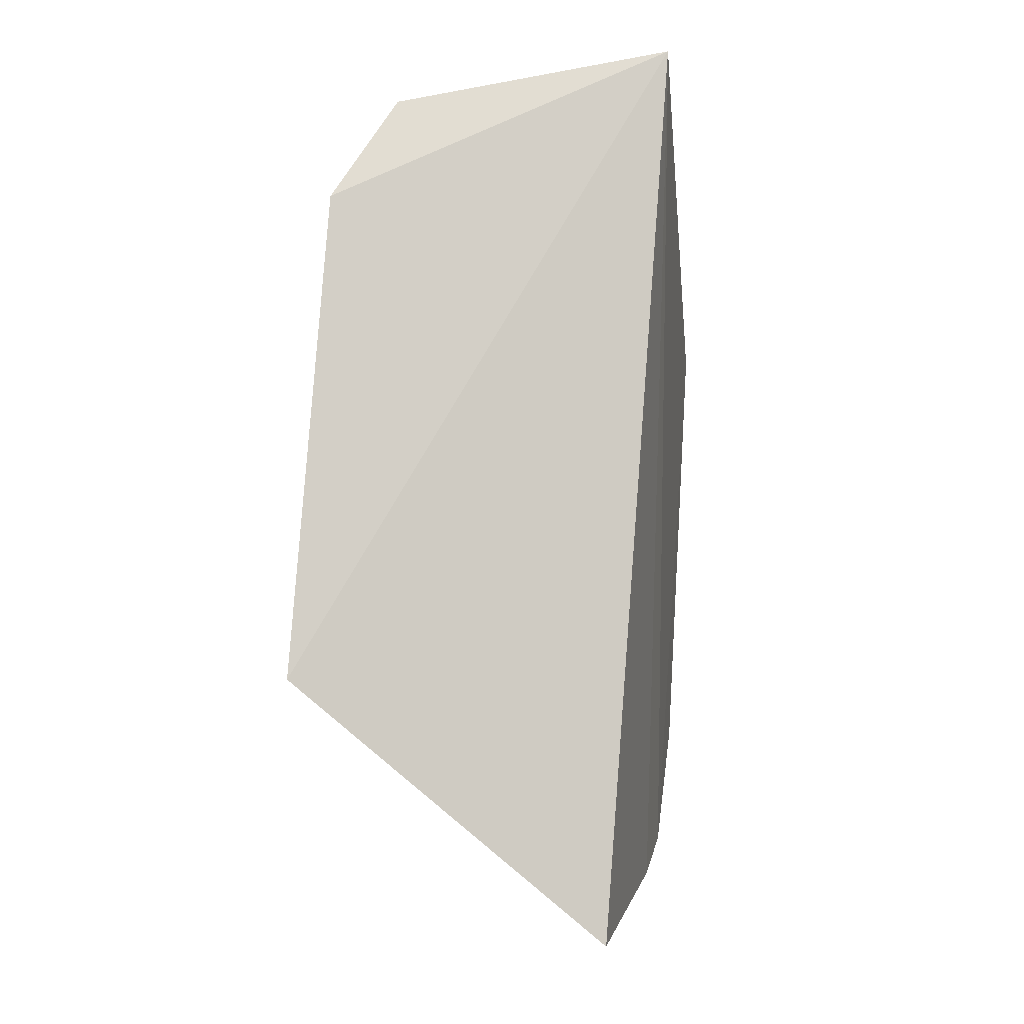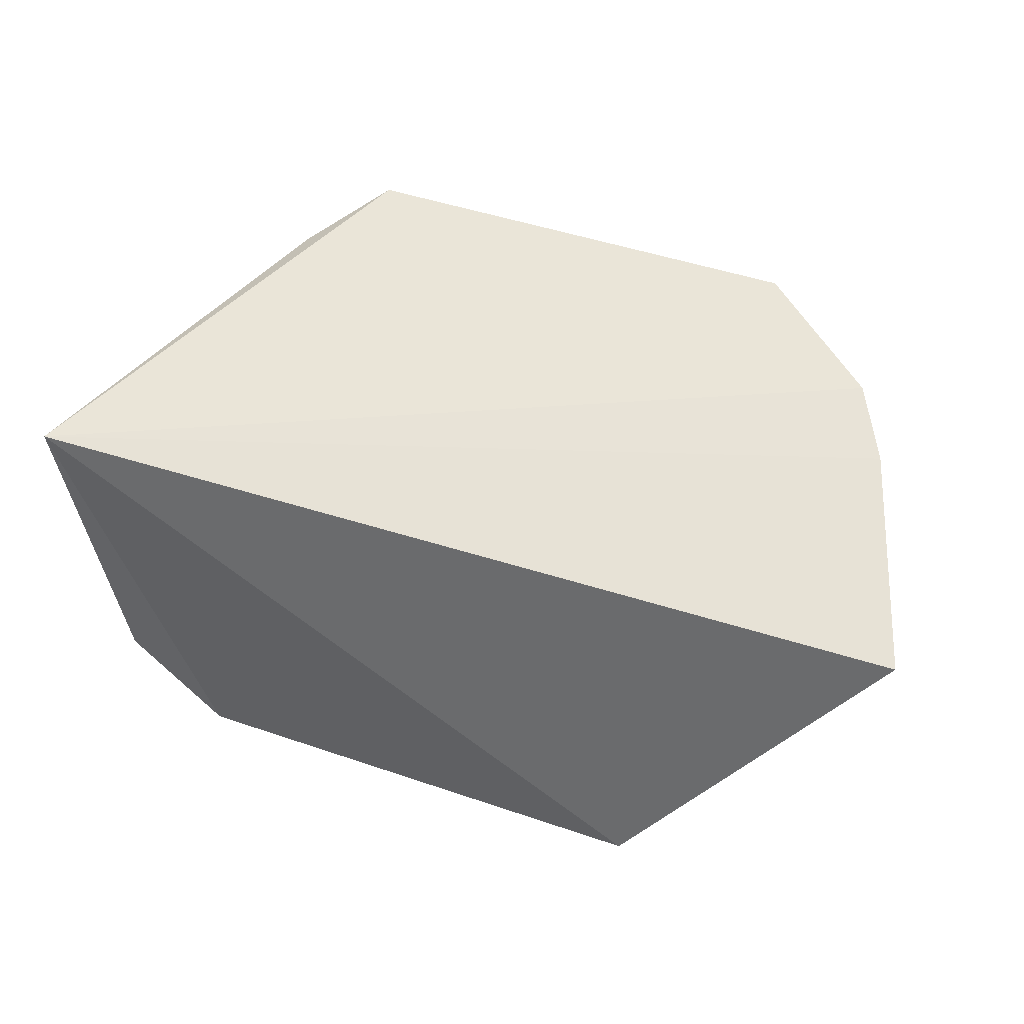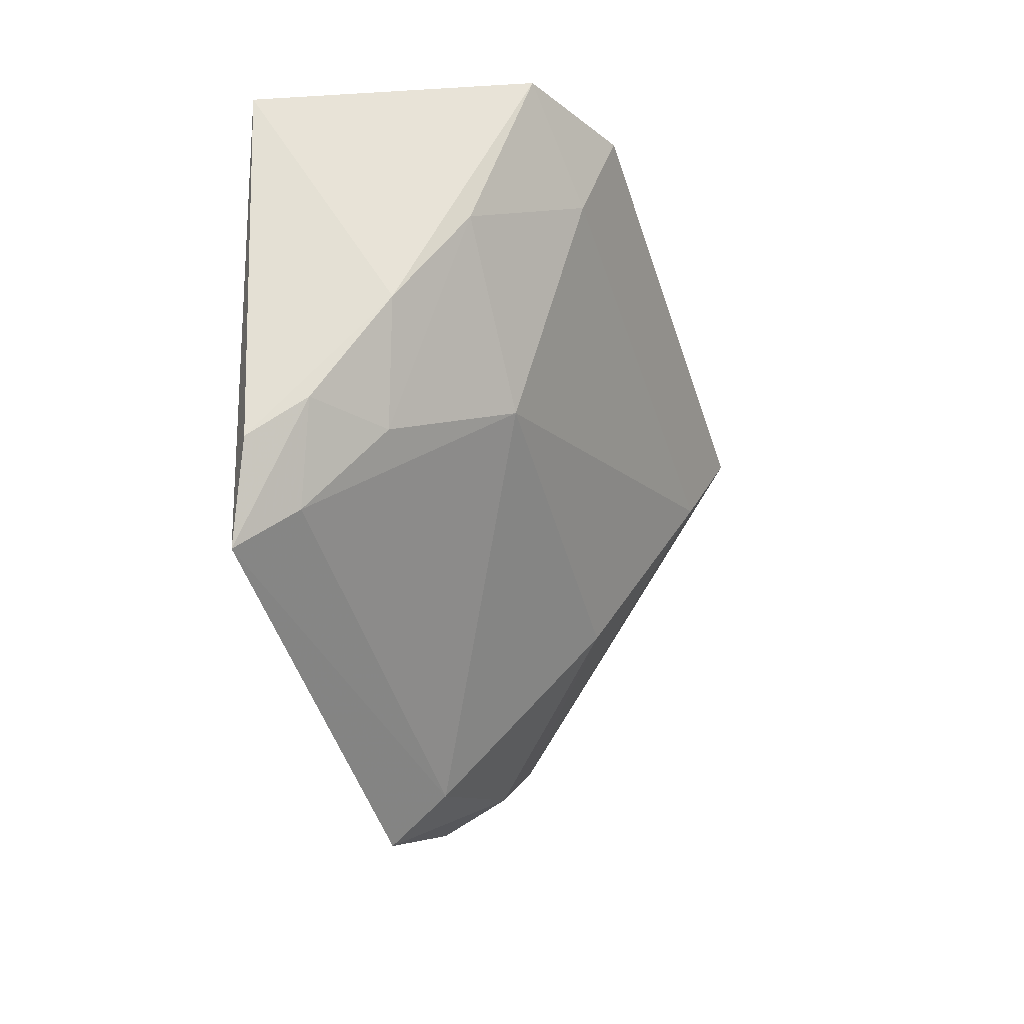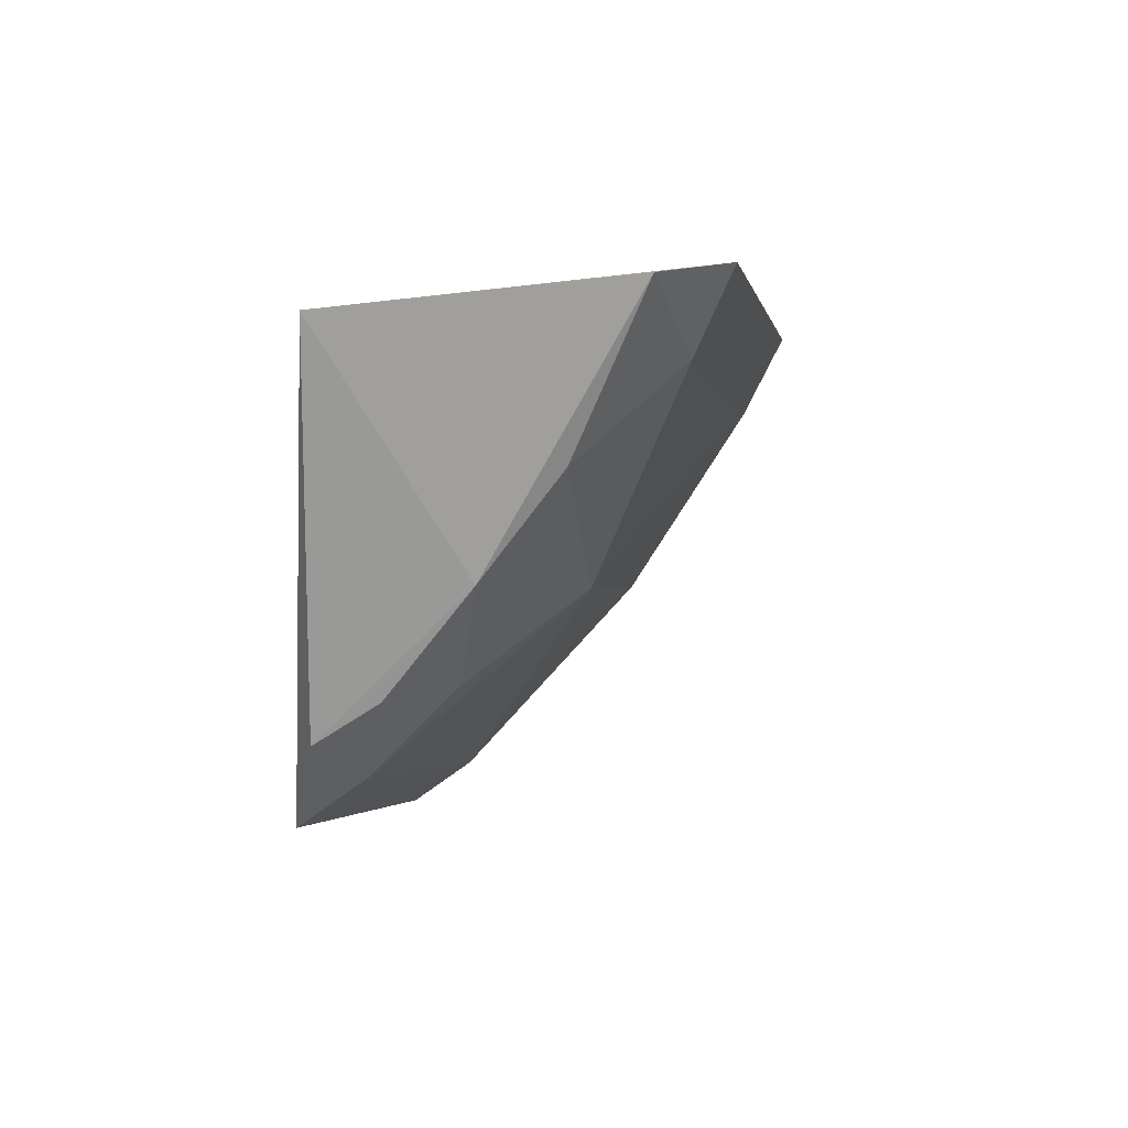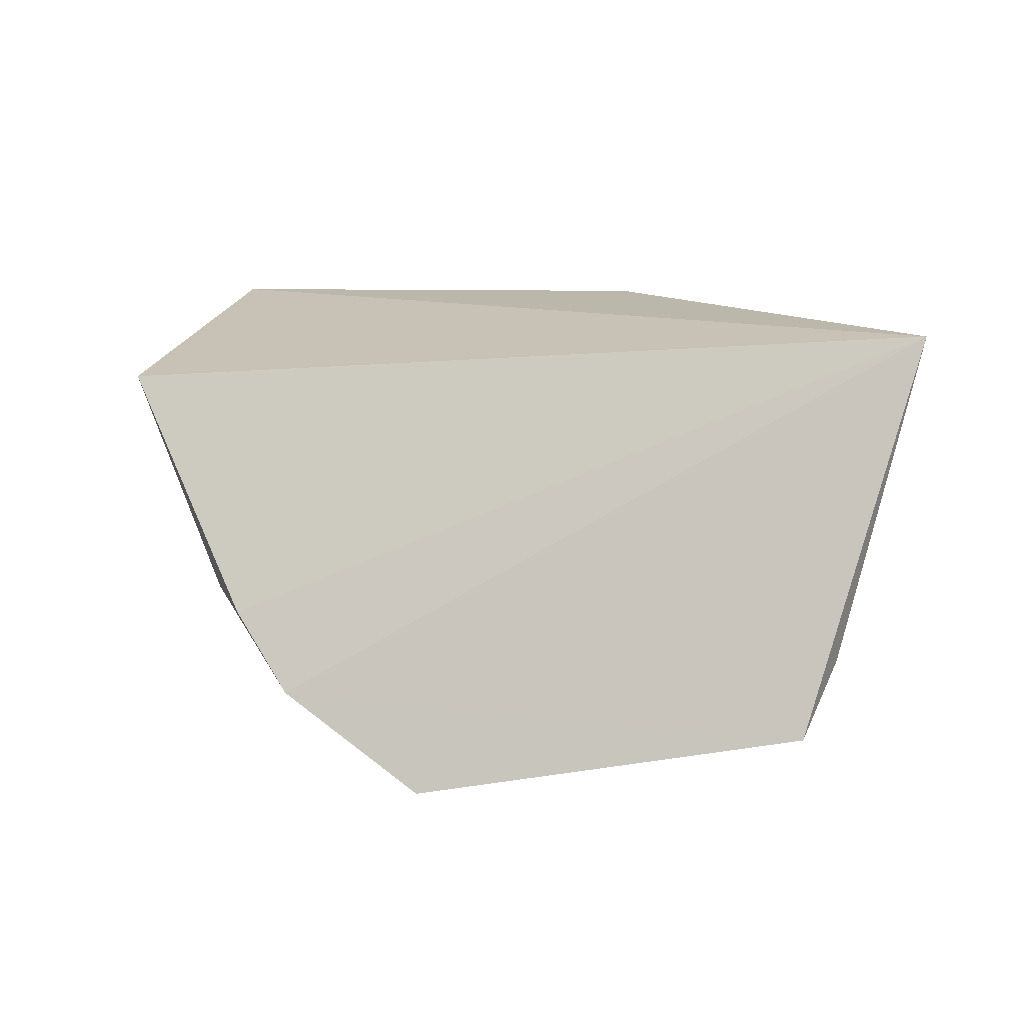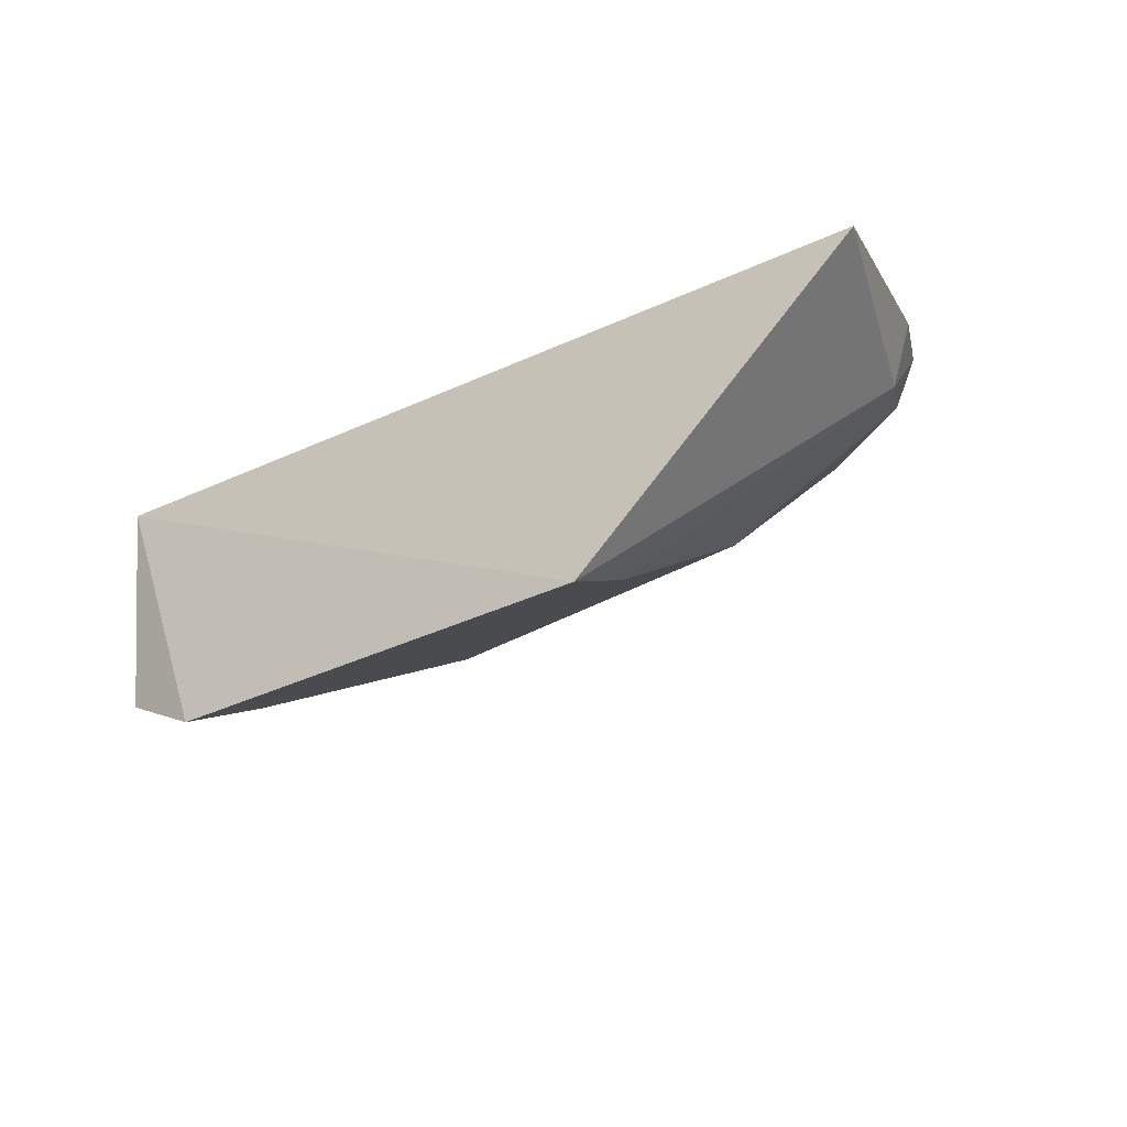
<metadata>
{"format":"obj","ext":"obj","renderer":"f3d","projection":"perspective","resolution":1024,"background":"white","views":[{"elev":78.9,"azim":-87.7,"up":"+Y"},{"elev":49.2,"azim":-159.2,"up":"+Z"},{"elev":-47.2,"azim":106.2,"up":"+Y"},{"elev":-1.2,"azim":98.6,"up":"+Y"},{"elev":3.6,"azim":-28.7,"up":"+Y"},{"elev":-29.7,"azim":-139.9,"up":"+Z"}]}
</metadata>
<code>
v 0.03588 -0.4654 -0.05361
v 0.06643 -0.4035 -0.06232
v -0.04711 -0.4524 -0.05736
v -0.06372 -0.4102 -0.06715
v 0.03873 -0.3948 -0.1101
v -0.05288 -0.4415 -0.05973
v 0.05471 -0.3983 -0.1015
v -0.02985 -0.396 -0.1121
v 0.04549 -0.4489 -0.06696
v -0.05113 -0.4391 -0.07084
v 0.04854 -0.4347 -0.07924
v 0.04557 -0.4544 -0.05808
v -0.02685 -0.434 -0.08911
v 0.04903 -0.4205 -0.0905
v 0.02334 -0.4347 -0.08983
v -0.028 -0.4076 -0.1063
v -0.02897 -0.4674 -0.05481
v 0.03665 -0.4065 -0.1043
v 0.03542 -0.4471 -0.07488
v -0.04615 -0.4479 -0.06768
v -0.02697 -0.4612 -0.06387
v 0.03464 -0.459 -0.06259
f 1 2 3
f 6 3 2
f 6 2 4
f 7 5 2
f 8 4 2
f 8 2 5
f 10 6 4
f 10 4 8
f 10 3 6
f 11 7 2
f 12 2 1
f 12 1 9
f 12 11 2
f 12 9 11
f 14 7 11
f 16 13 10
f 16 10 8
f 16 15 13
f 16 8 5
f 17 1 3
f 18 5 7
f 18 7 14
f 18 14 15
f 18 16 5
f 18 15 16
f 19 11 9
f 19 15 14
f 19 14 11
f 20 17 3
f 20 3 10
f 20 10 13
f 21 13 15
f 21 1 17
f 21 20 13
f 21 17 20
f 22 19 9
f 22 9 1
f 22 1 21
f 22 21 15
f 22 15 19

</code>
